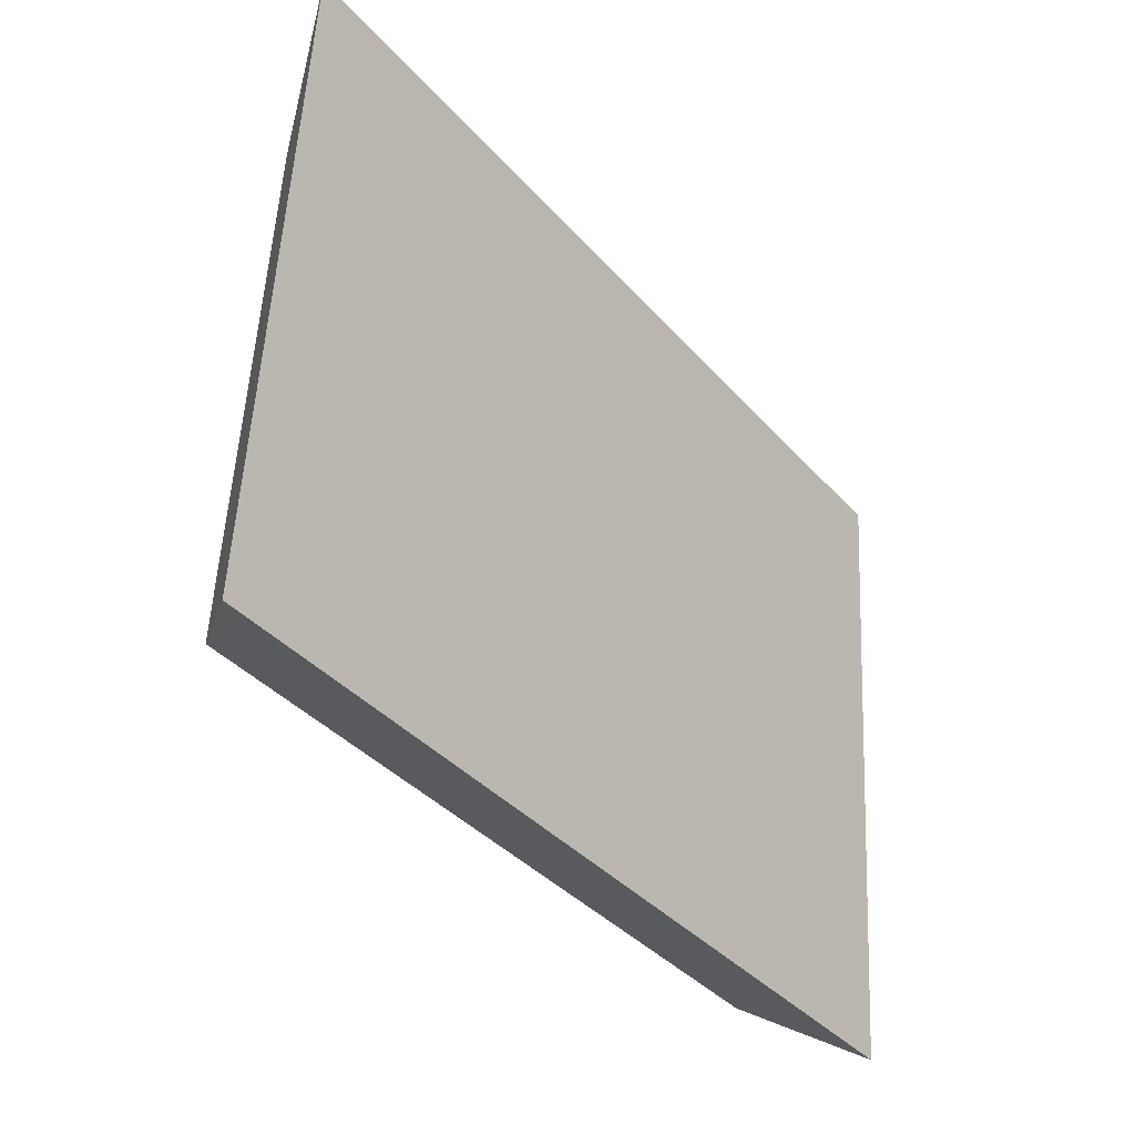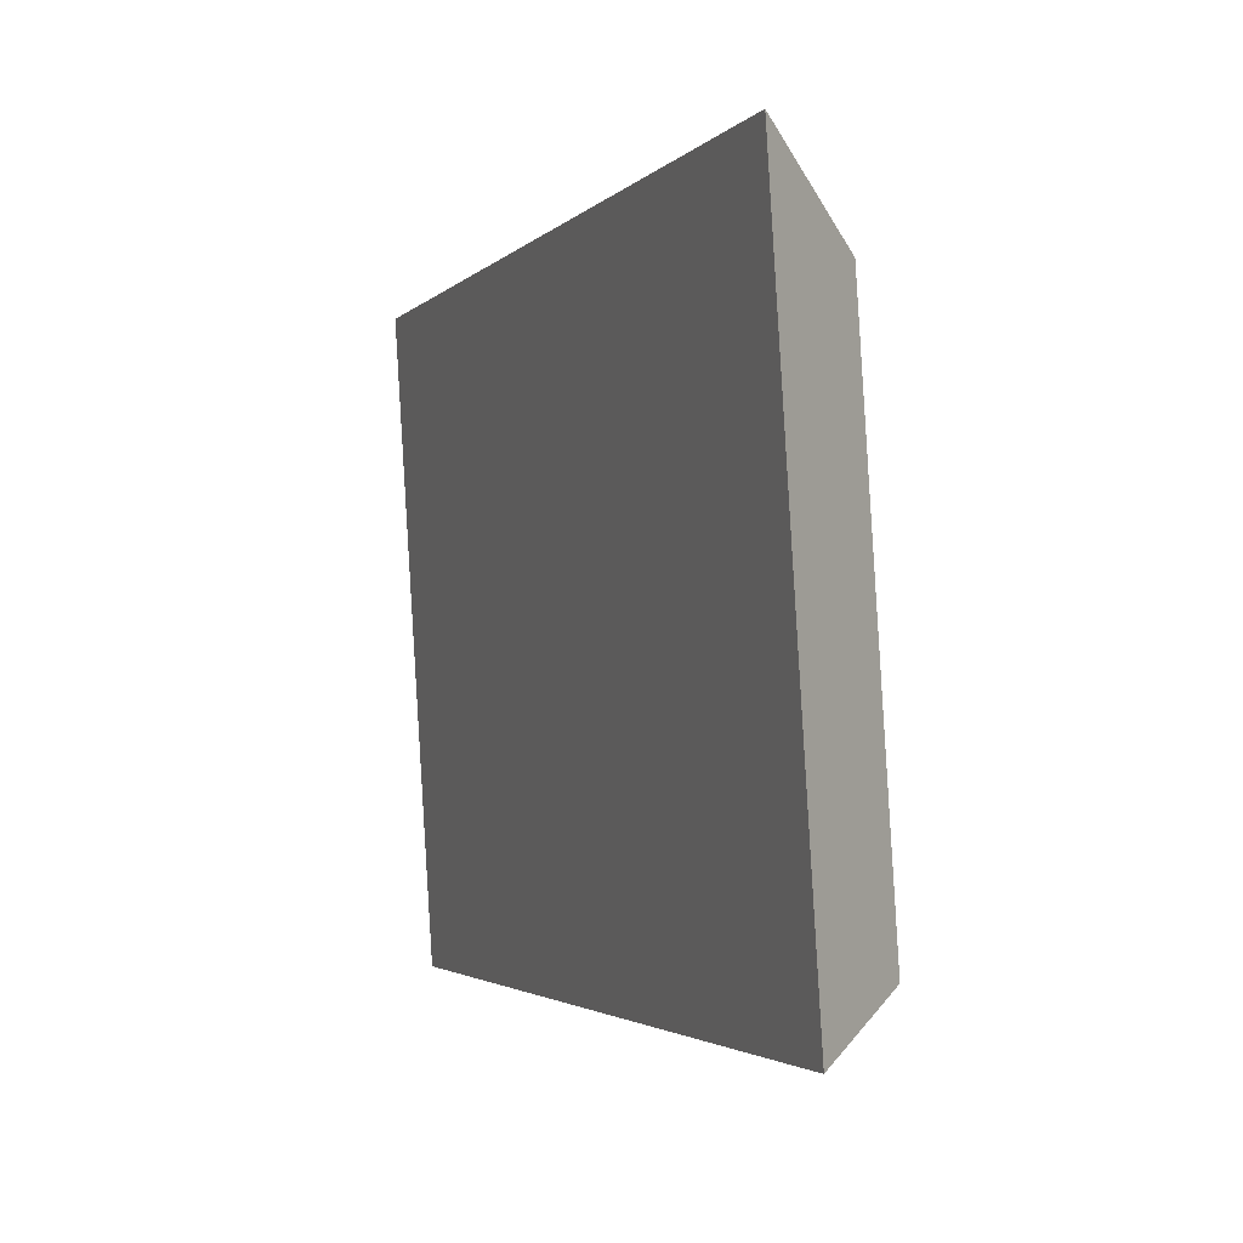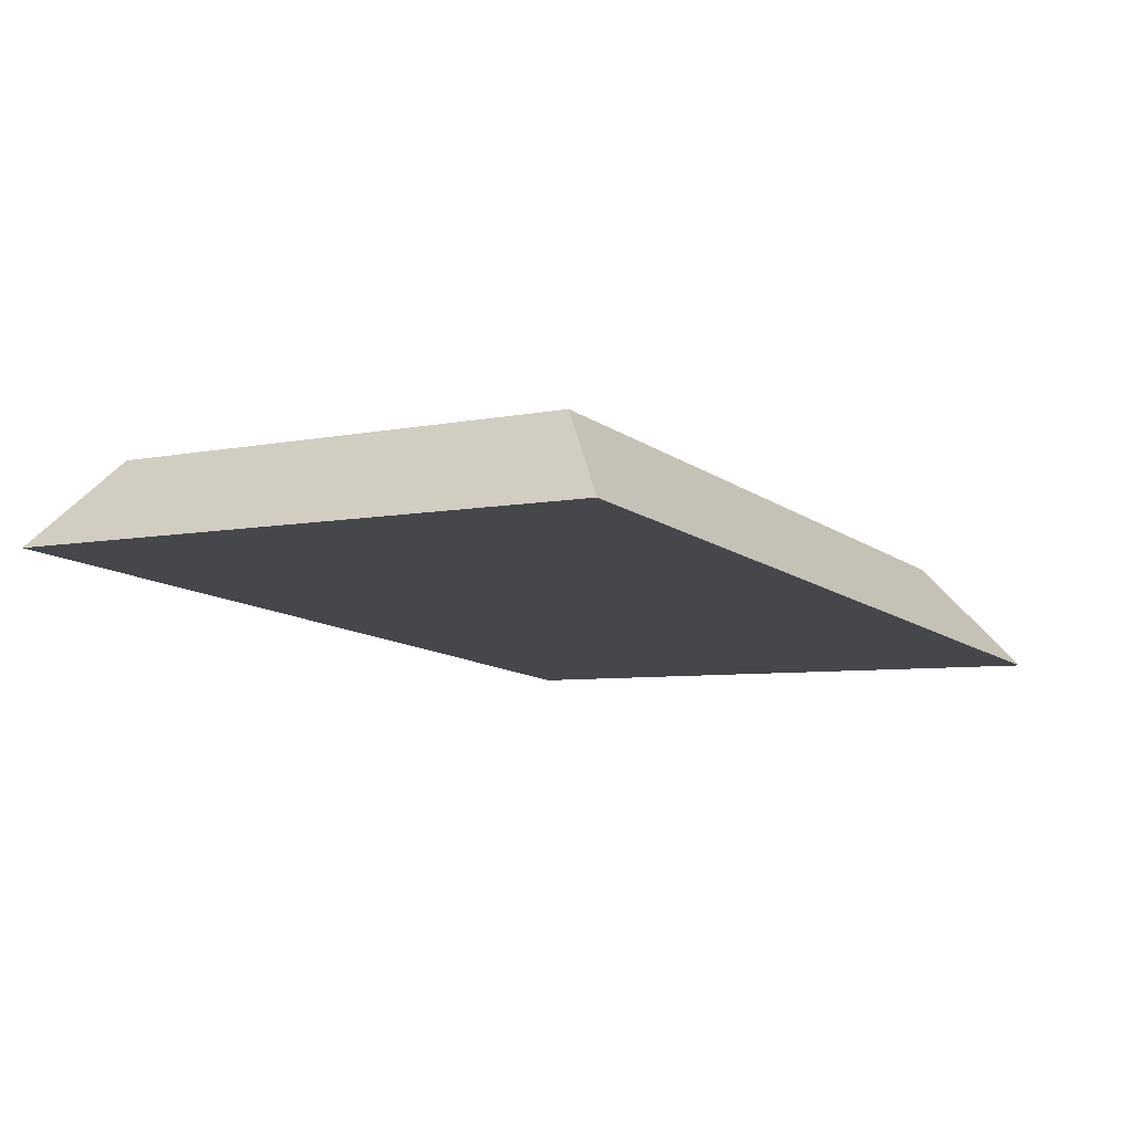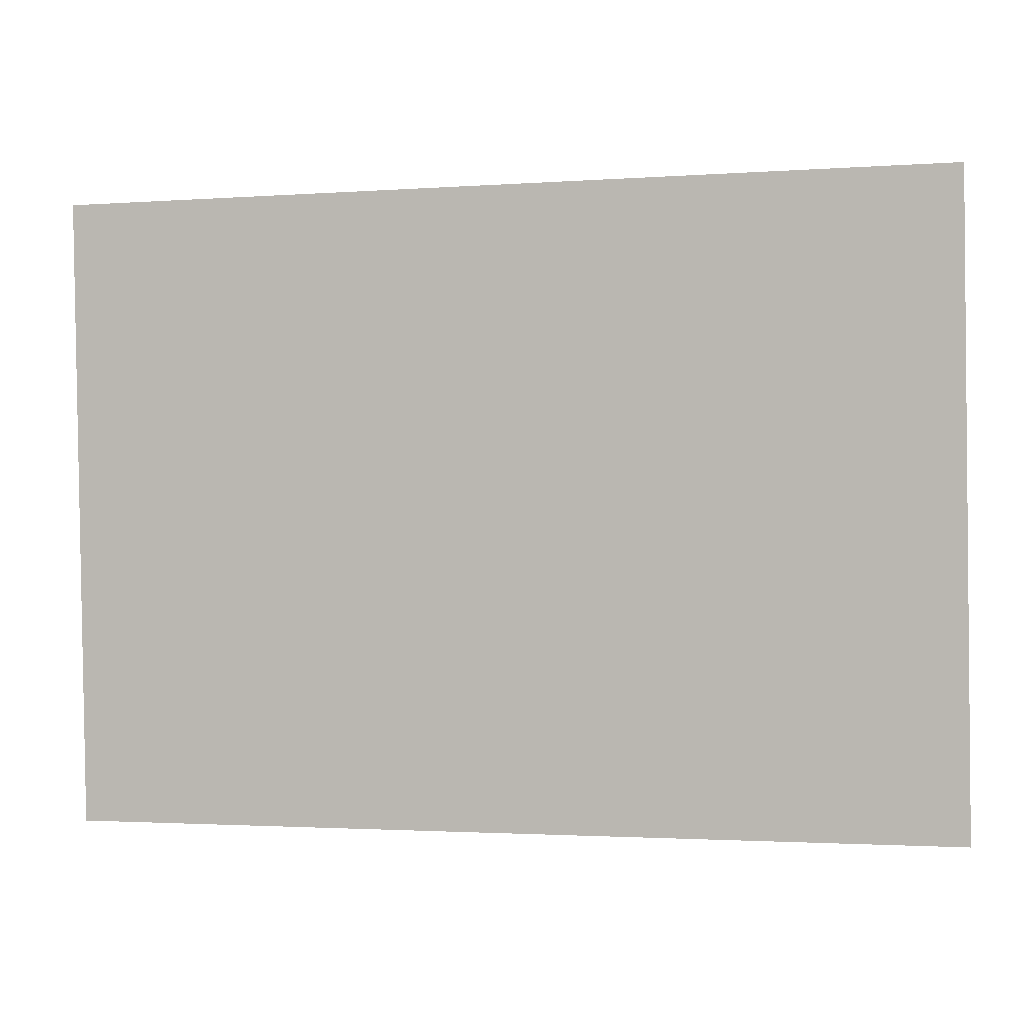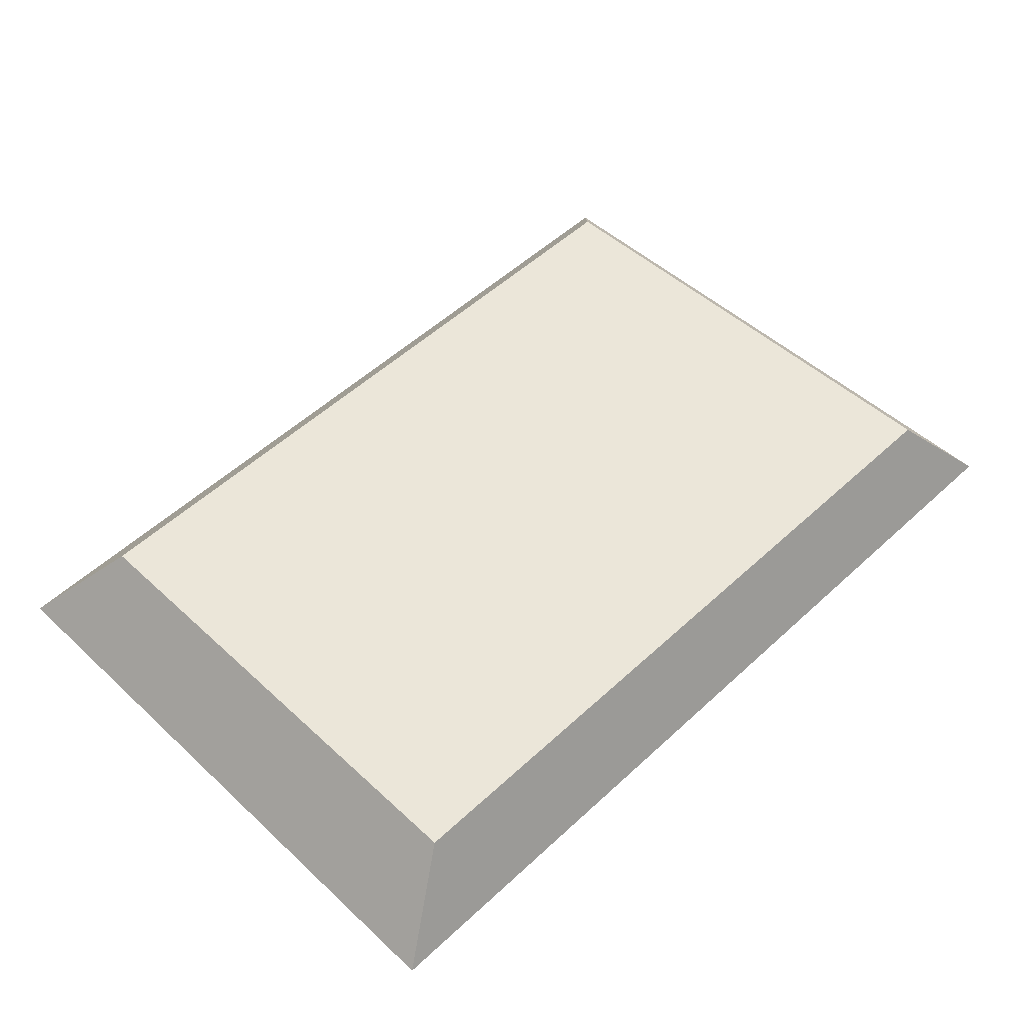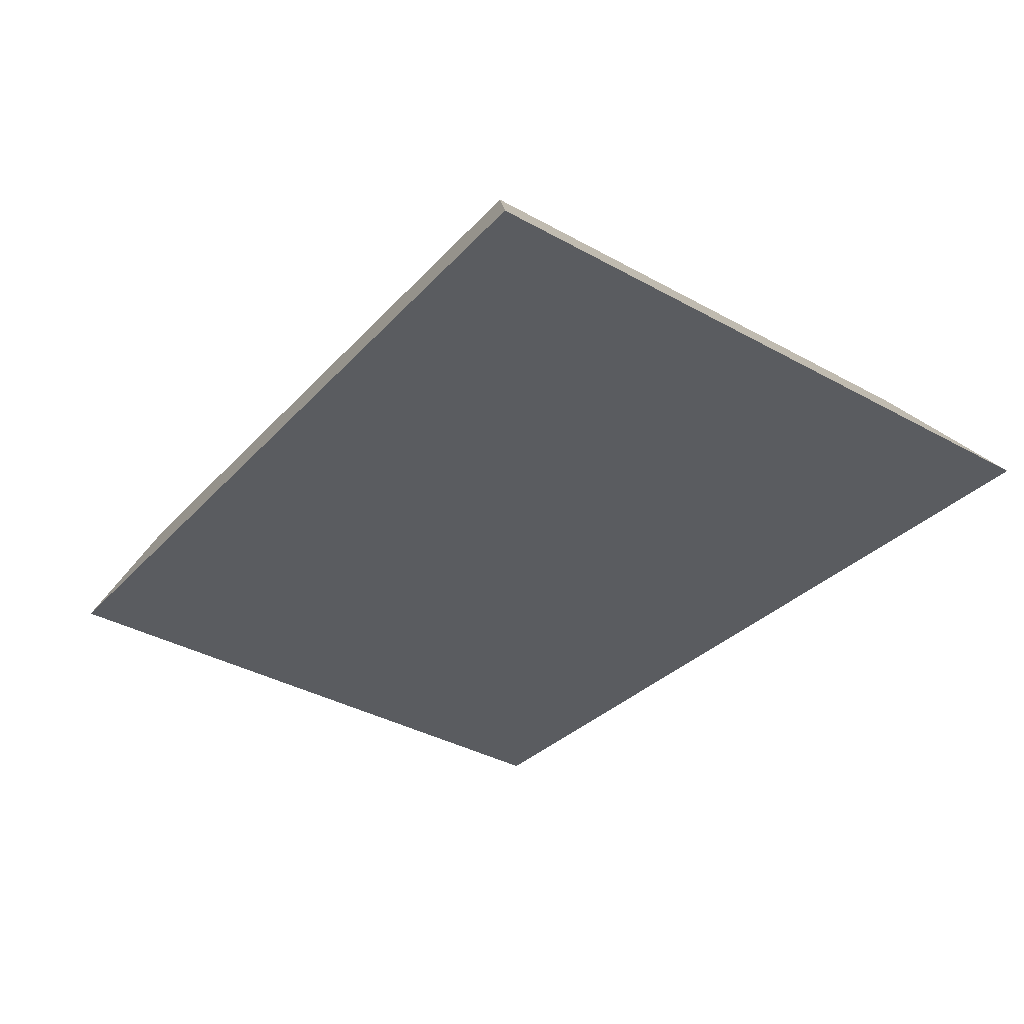
<metadata>
{"format":"obj","ext":"obj","renderer":"f3d","projection":"perspective","resolution":1024,"background":"white","views":[{"elev":-37.2,"azim":-54.2,"up":"+Z"},{"elev":-2.8,"azim":69.3,"up":"+Z"},{"elev":-12.6,"azim":-57.2,"up":"+Y"},{"elev":-1.9,"azim":14.6,"up":"+Z"},{"elev":53.9,"azim":135.6,"up":"+Y"},{"elev":-32.1,"azim":-124.6,"up":"+Y"}]}
</metadata>
<code>
o mesh6/mesh6-geometry#mesh6-geometry
v 0.1817 0.02827 -0.05616
v 0.2814 0.0165 -0.06215
v 0.1719 0.0165 -0.06215
v 0.2716 0.02827 -0.05616
v 0.1719 0.0116 0.01526
v 0.1817 0.02435 0.005769
v 0.2716 0.02435 0.005769
v 0.2814 0.0116 0.01526
f 1 2 3
f 2 1 4
f 2 5 3
f 3 6 1
f 1 7 4
f 7 2 4
f 5 2 8
f 6 3 5
f 7 1 6
f 2 7 8
f 7 5 8
f 5 7 6
f 3 2 1
f 4 1 2
f 3 5 2
f 1 6 3
f 4 7 1
f 4 2 7
f 8 2 5
f 5 3 6
f 6 1 7
f 8 7 2
f 8 5 7
f 6 7 5

</code>
